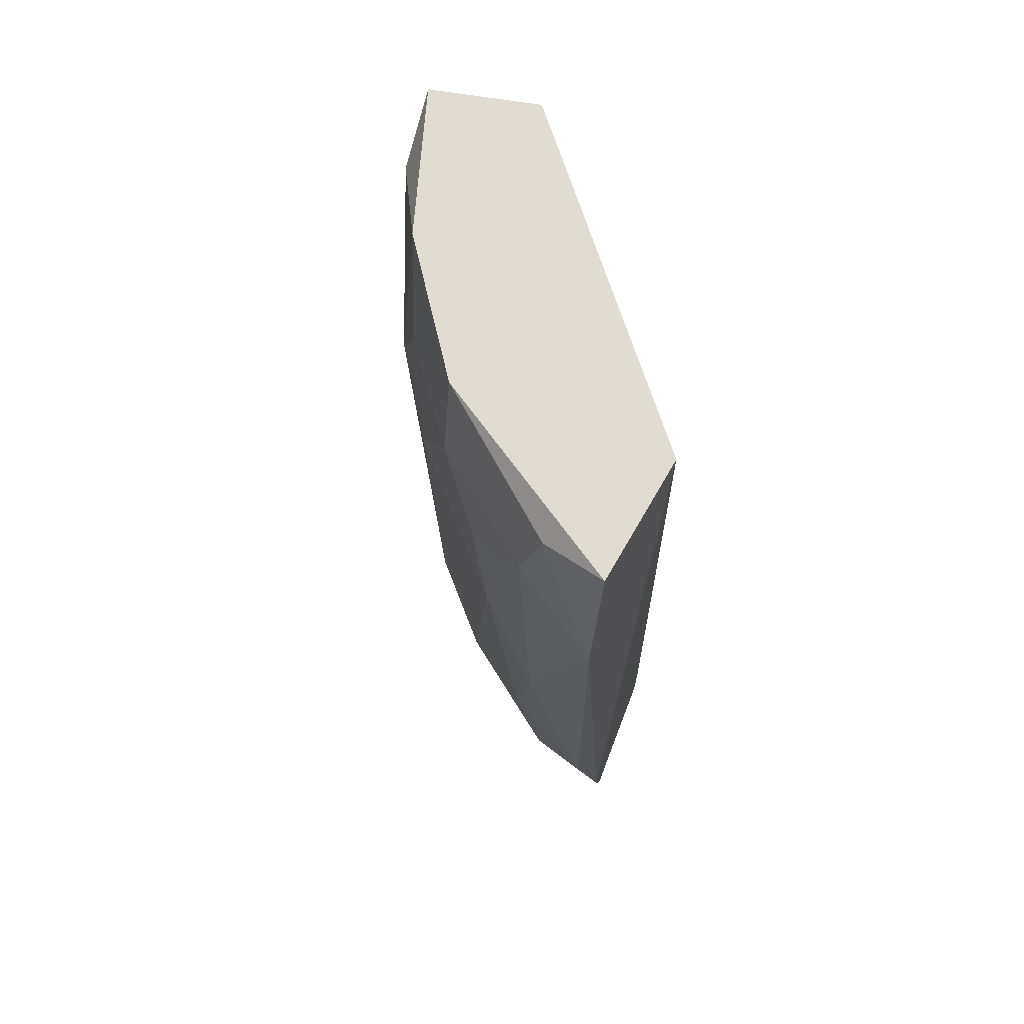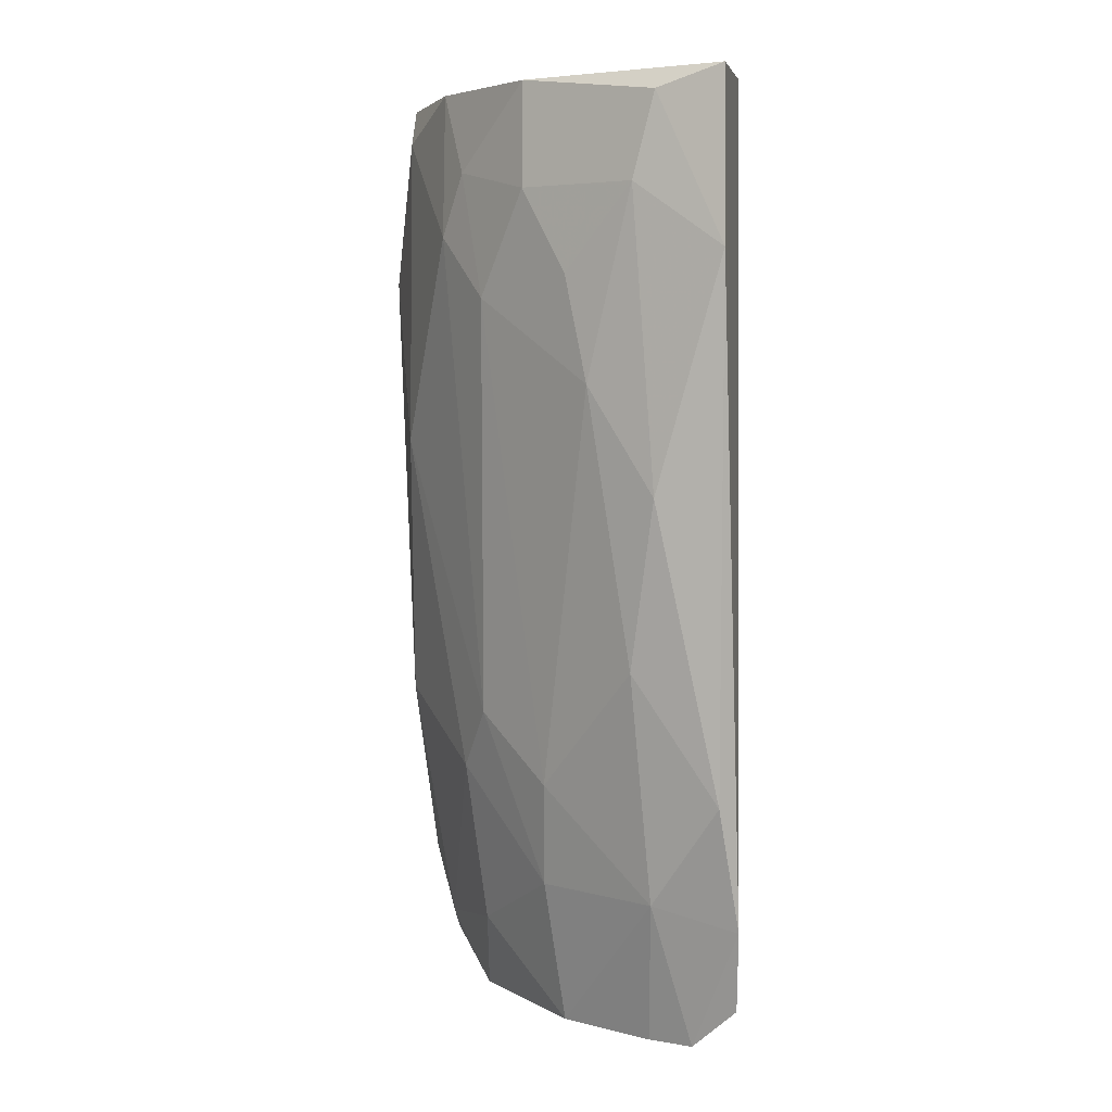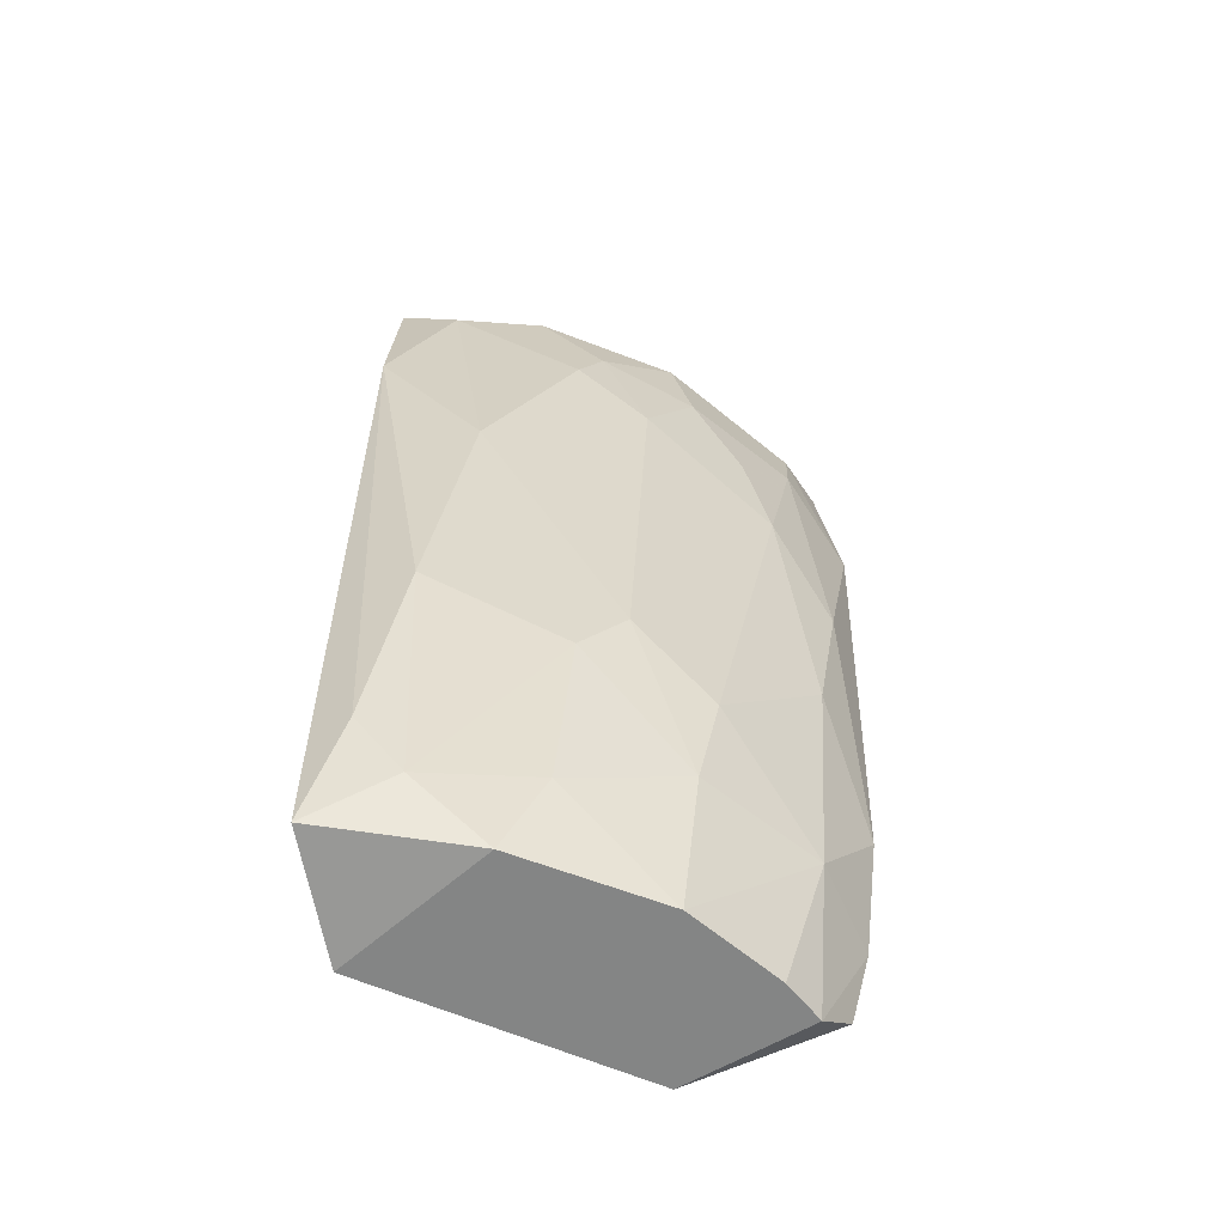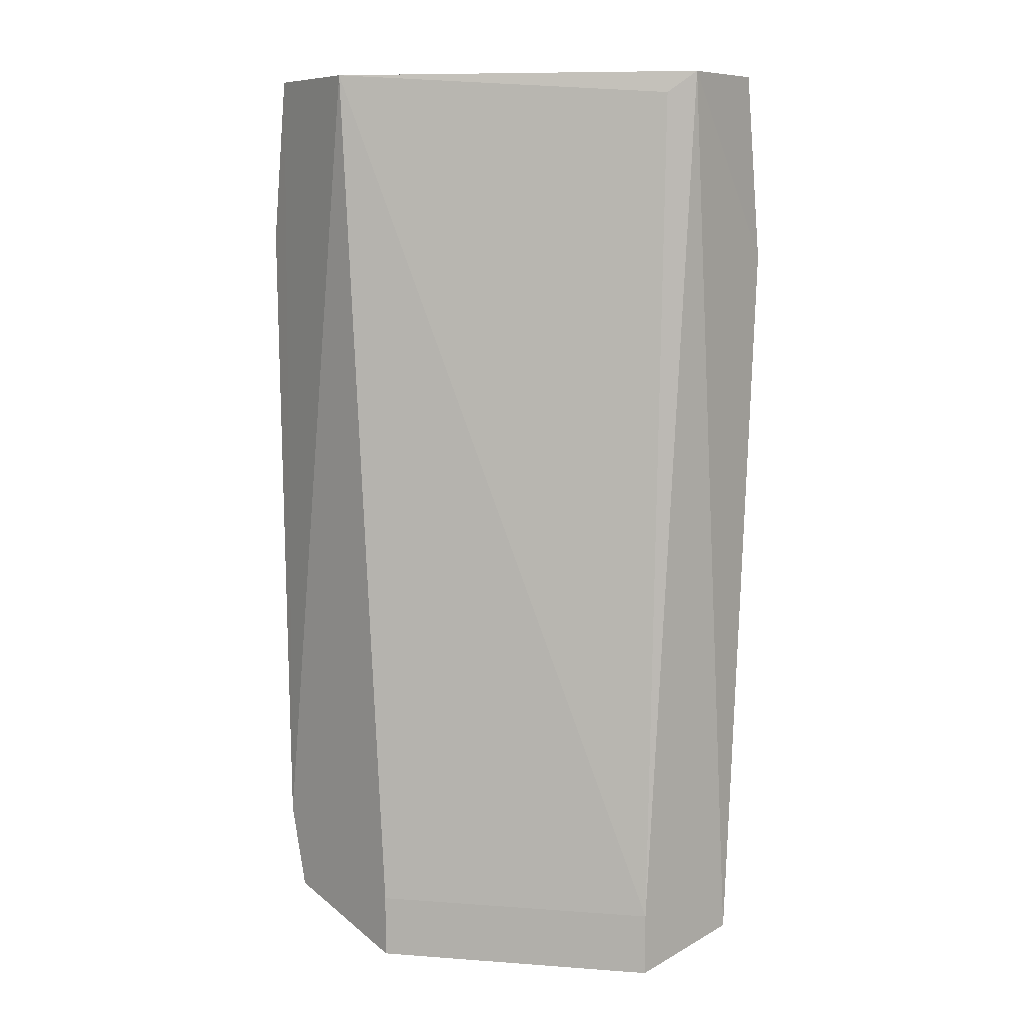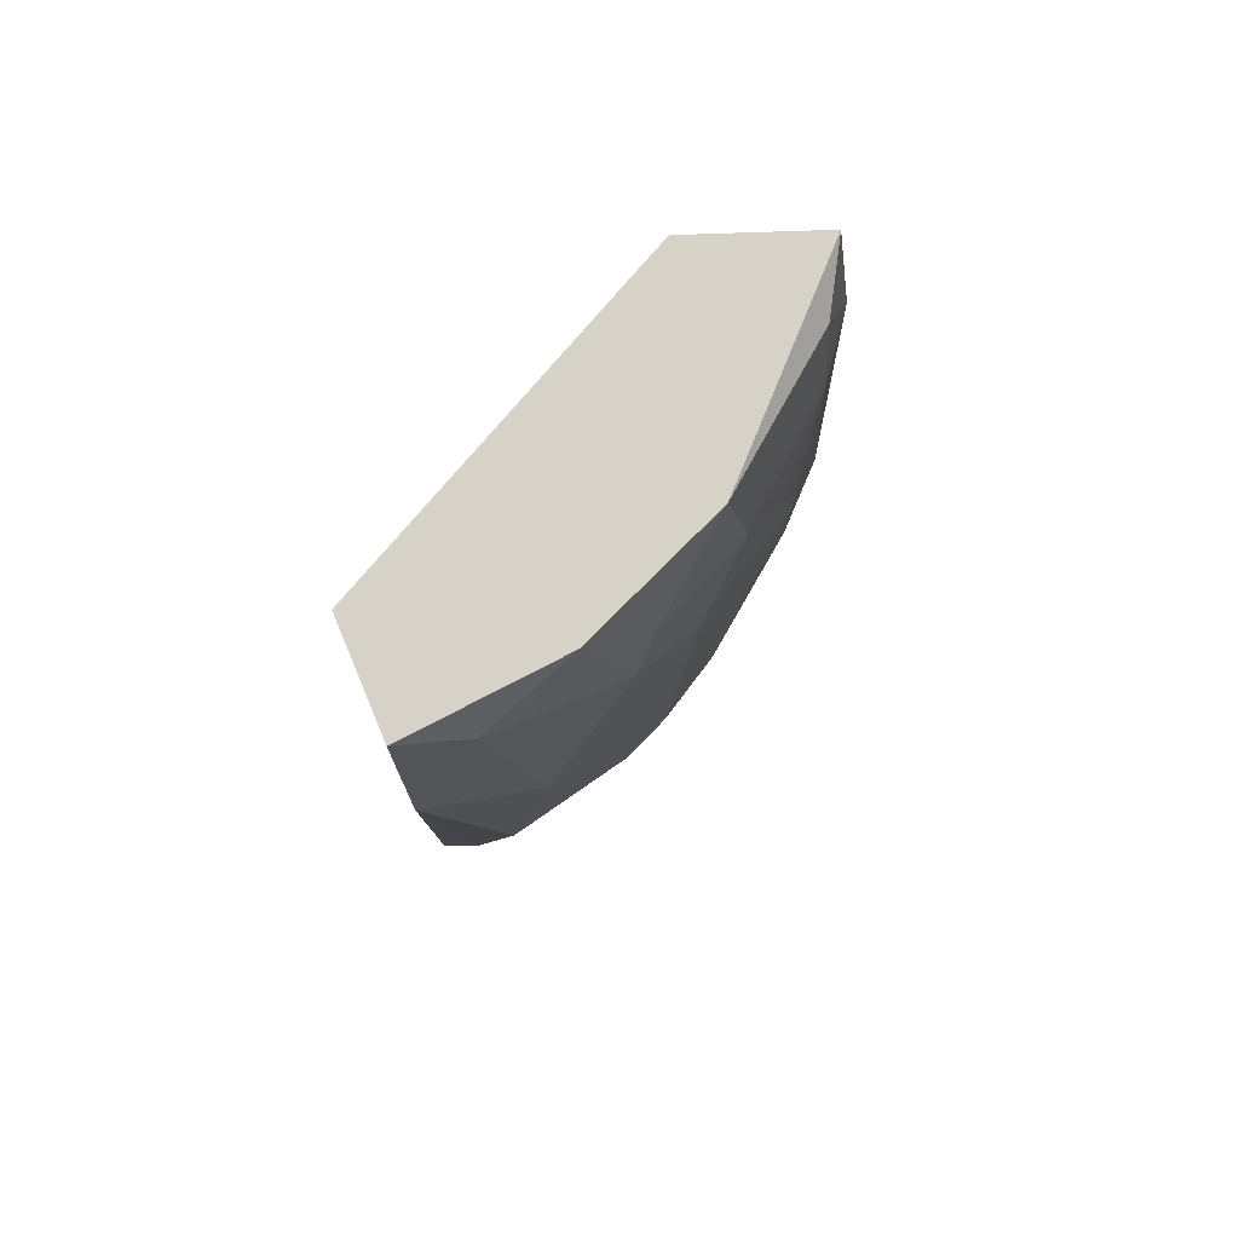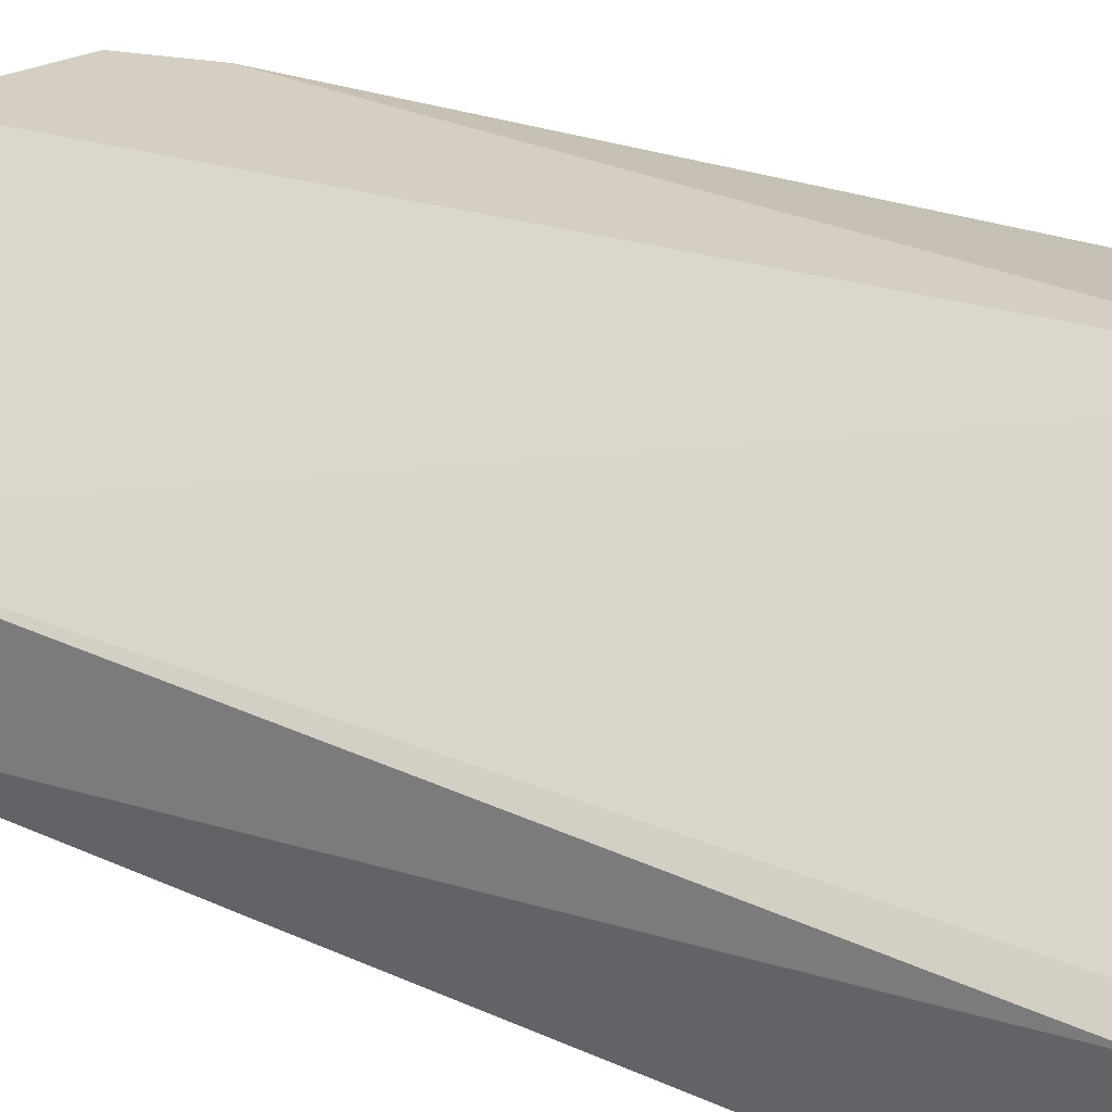
<metadata>
{"format":"obj","ext":"obj","renderer":"f3d","projection":"perspective","resolution":1024,"background":"white","views":[{"elev":69.2,"azim":-69.6,"up":"+Y"},{"elev":5.6,"azim":-89.0,"up":"+Y"},{"elev":-61.6,"azim":-167.7,"up":"+Y"},{"elev":8.6,"azim":47.3,"up":"+Y"},{"elev":77.8,"azim":168.6,"up":"+Y"},{"elev":25.4,"azim":121.8,"up":"+Z"}]}
</metadata>
<code>
v 0.1084 -0.01512 -0.1119
v 0.1208 0.2264 -0.08707
v 0.05268 -0.05234 -0.01892
v 0.05268 0.2016 -0.09946
v 0.0341 0.2264 -0.01892
v 0.04029 -0.05234 -0.0685
v 0.1208 -0.05234 -0.0685
v 0.1146 0.2264 -0.118
v -0.003078 0.2264 -0.02511
v 0.009313 -0.0399 -0.01892
v 0.003098 0.05921 -0.0499
v 0.05885 0.02205 -0.09946
v 0.1208 -0.04609 -0.1056
v 0.08364 0.1211 -0.118
v 0.0155 0.1707 -0.0685
v 0.0341 0.2264 -0.08086
v 0.1146 0.1707 -0.1242
v 0.04649 0.04063 -0.09326
v -0.009293 0.1769 -0.02511
v 0.07744 -0.05234 -0.09326
v -0.003078 0.02205 -0.02511
v 0.09603 0.04063 -0.118
v 0.1208 -0.0337 -0.0685
v 0.0217 -0.05234 -0.0437
v 0.09603 0.214 -0.118
v 0.04029 0.1645 -0.09326
v 0.02789 0.02205 -0.07466
v 0.003098 0.1954 -0.0499
v 0.009313 -0.008926 -0.0437
v -0.003078 0.1087 -0.0437
v 0.1146 0.2202 -0.08086
v 0.003098 -0.01512 -0.01892
v 0.05885 0.183 -0.1056
v 0.05268 -0.0337 -0.01892
v 0.009313 0.1397 -0.0623
v 0.07125 0.2264 -0.1056
v 0.09603 -0.0337 -0.1056
v 0.0155 -0.05234 -0.03131
v 0.02789 0.1954 -0.08086
v 0.003098 0.2202 -0.0437
v 0.06505 -0.02751 -0.09326
v 0.0341 -0.008926 -0.07466
f 12 41 42
f 3 6 7
f 5 2 8
f 5 8 9
f 3 5 10
f 2 7 13
f 9 8 16
f 8 2 17
f 13 1 17
f 2 13 17
f 14 12 18
f 7 6 20
f 13 7 20
f 12 14 22
f 17 1 22
f 14 17 22
f 7 2 23
f 3 7 23
f 6 3 24
f 8 17 25
f 17 14 25
f 26 18 27
f 21 11 29
f 6 24 29
f 11 27 29
f 11 21 30
f 21 19 30
f 19 28 30
f 2 5 31
f 23 2 31
f 5 23 31
f 5 9 32
f 10 5 32
f 9 19 32
f 19 21 32
f 21 29 32
f 14 18 33
f 25 14 33
f 26 4 33
f 18 26 33
f 5 3 34
f 23 5 34
f 3 23 34
f 15 26 35
f 26 27 35
f 27 11 35
f 28 15 35
f 11 30 35
f 30 28 35
f 4 16 36
f 16 8 36
f 8 25 36
f 33 4 36
f 25 33 36
f 1 13 37
f 13 20 37
f 12 22 37
f 22 1 37
f 3 10 38
f 24 3 38
f 29 24 38
f 10 32 38
f 32 29 38
f 16 4 39
f 4 26 39
f 26 15 39
f 15 28 39
f 28 16 39
f 9 16 40
f 19 9 40
f 16 28 40
f 28 19 40
f 20 6 41
f 12 37 41
f 37 20 41
f 18 12 42
f 27 18 42
f 6 29 42
f 29 27 42
f 41 6 42

</code>
